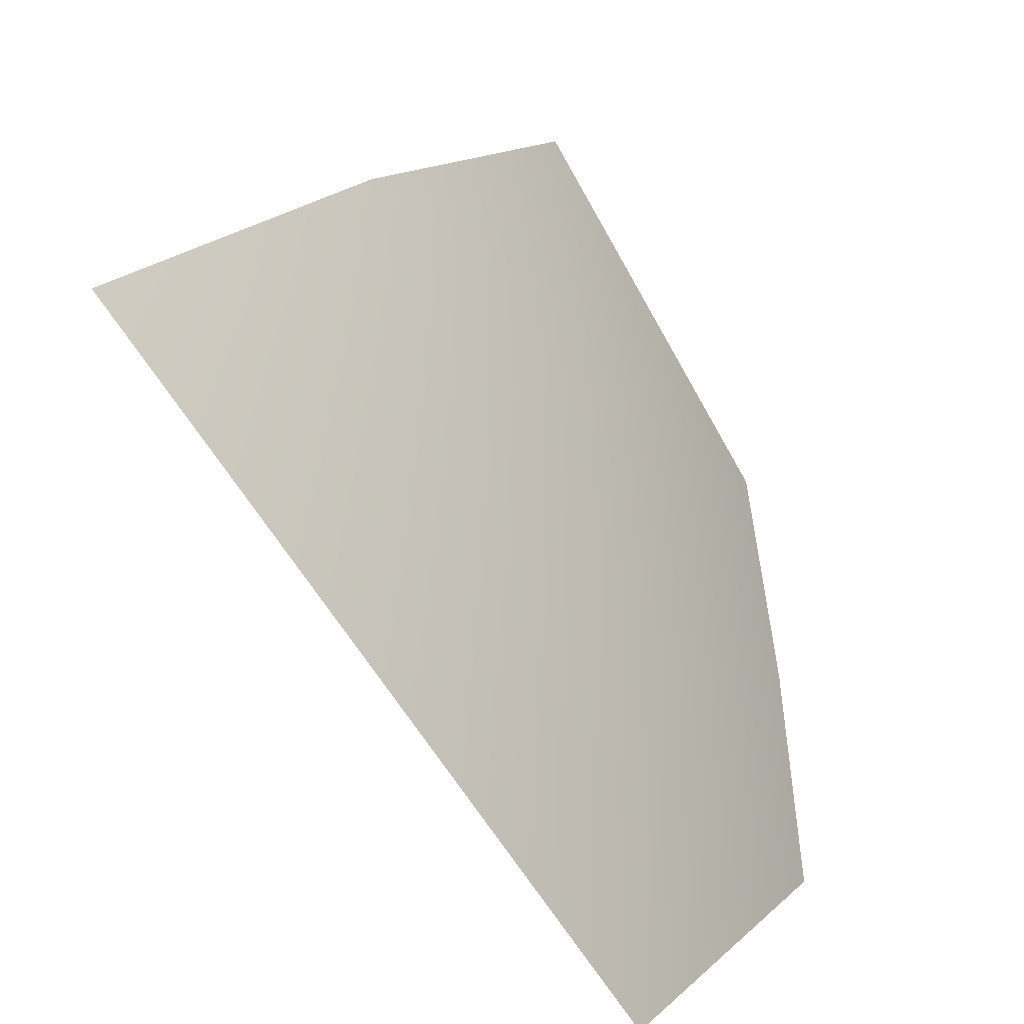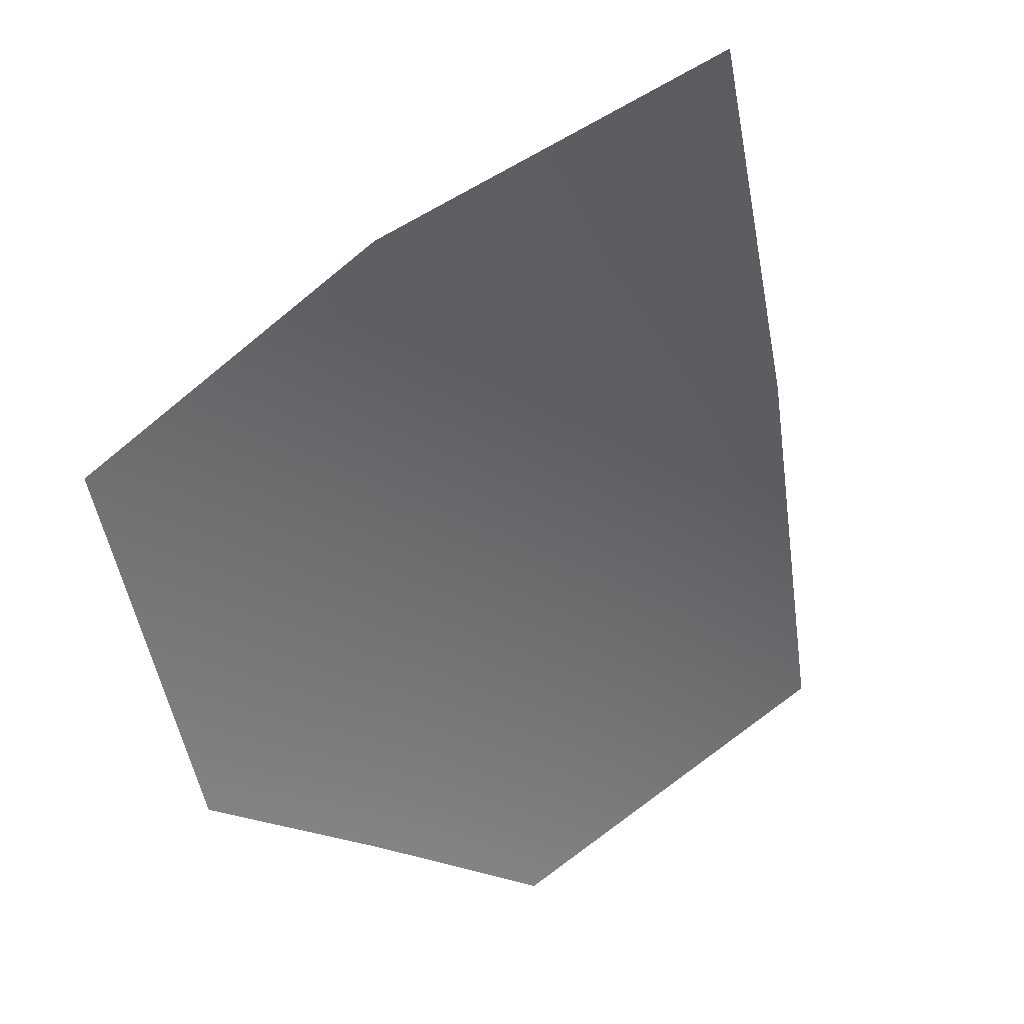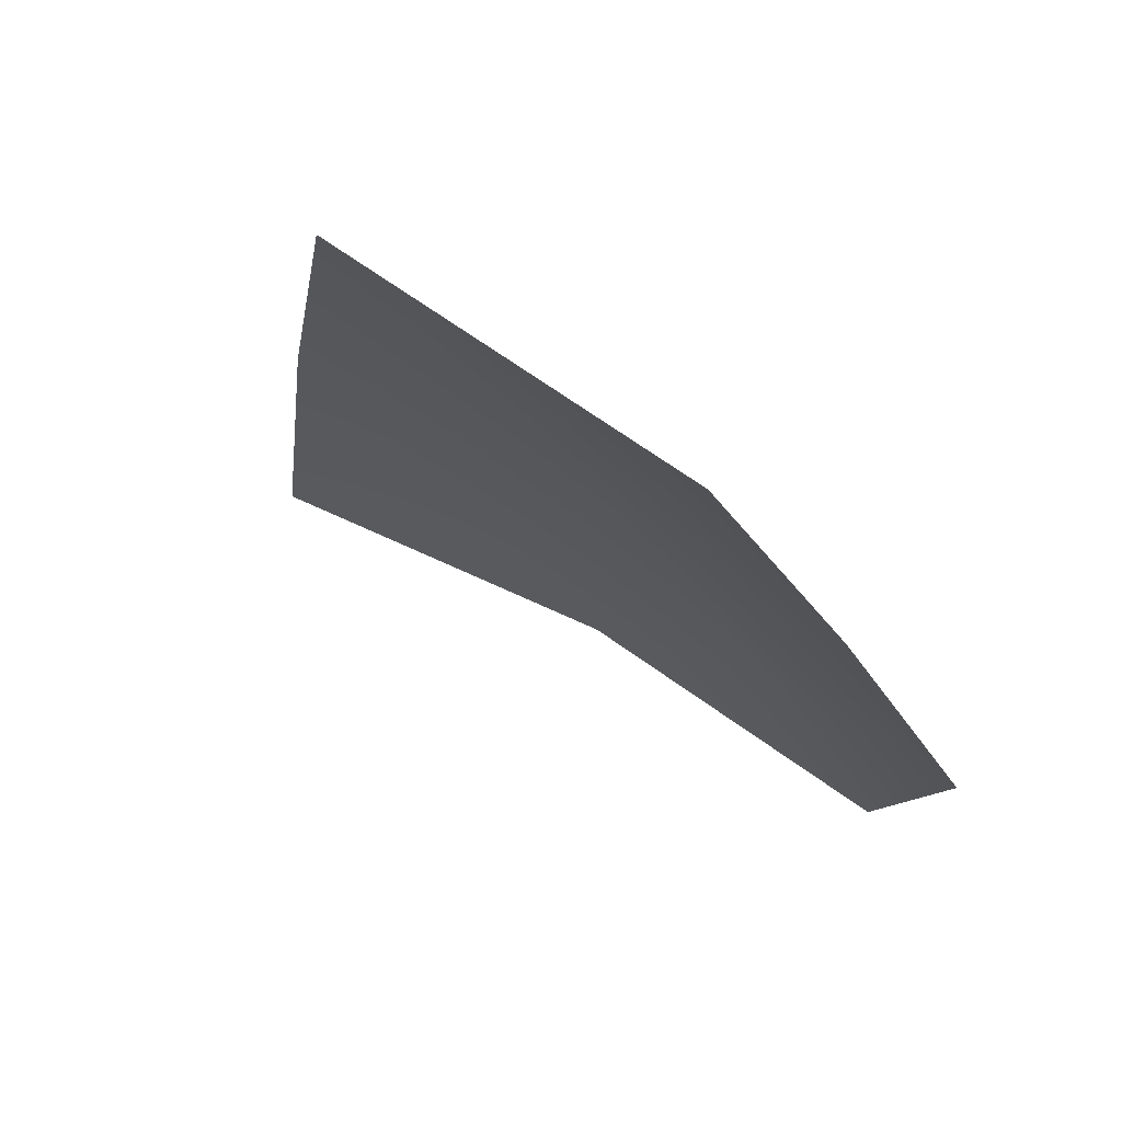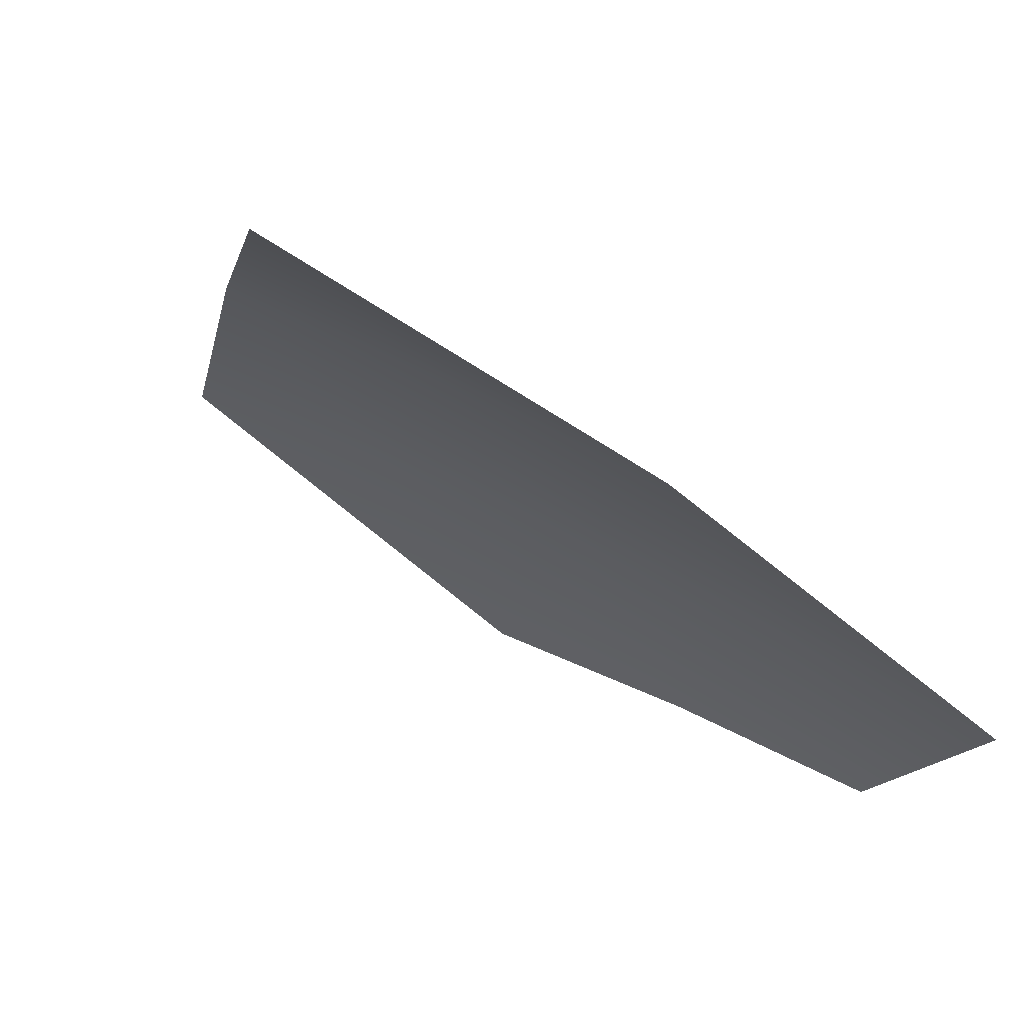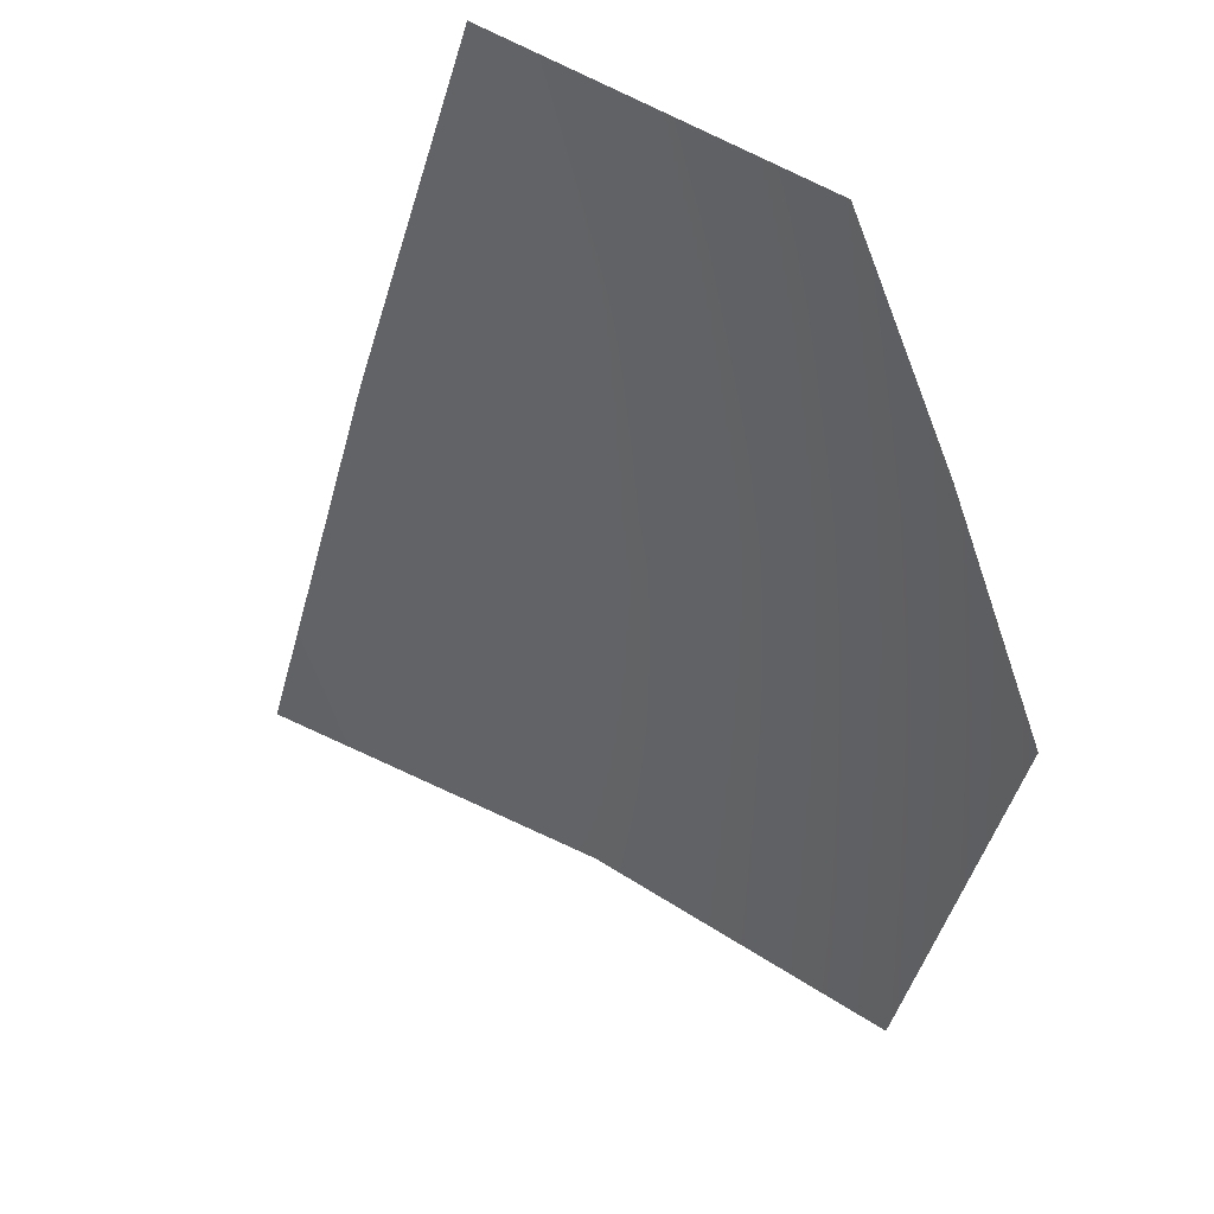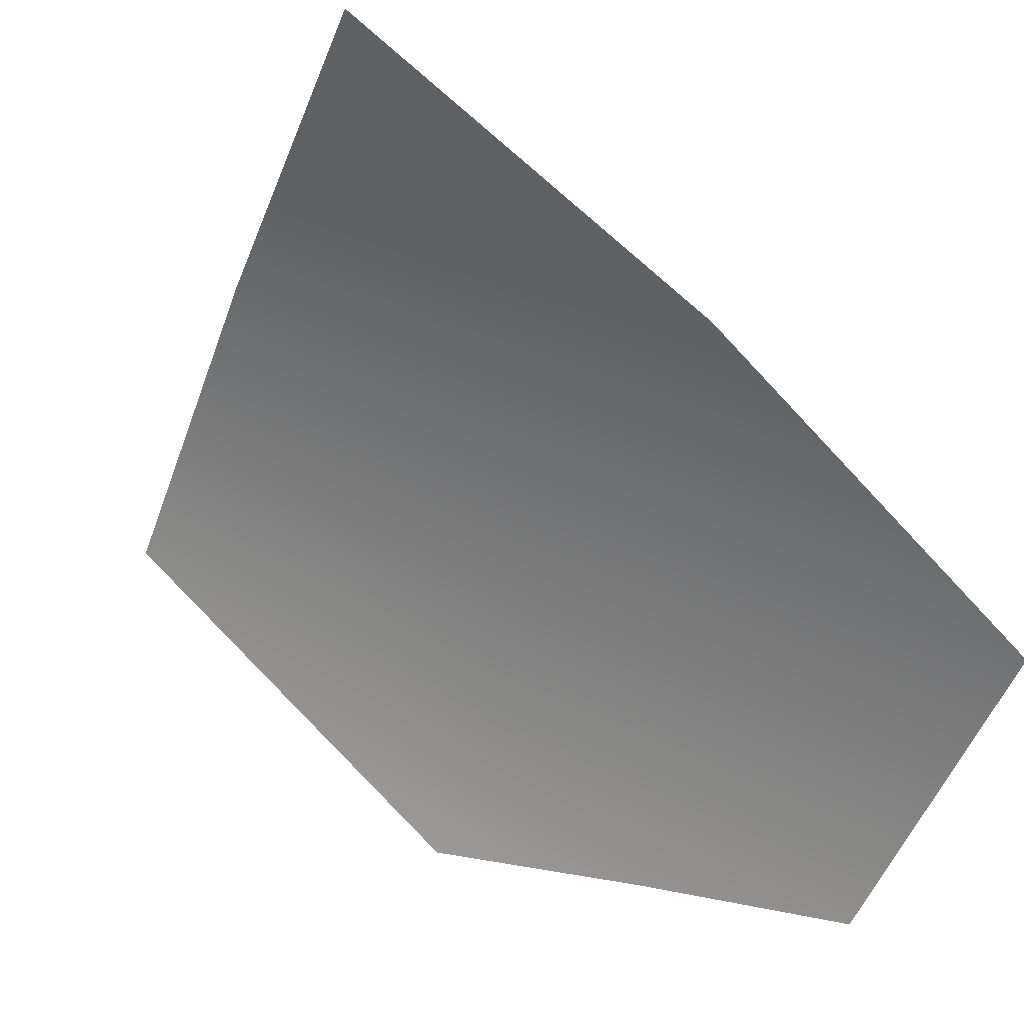
<metadata>
{"format":"obj","ext":"obj","renderer":"f3d","projection":"perspective","resolution":1024,"background":"white","views":[{"elev":62.0,"azim":12.3,"up":"+Z"},{"elev":-5.4,"azim":-112.1,"up":"+Z"},{"elev":-50.5,"azim":48.9,"up":"+Z"},{"elev":23.6,"azim":-43.1,"up":"+Z"},{"elev":-79.4,"azim":39.1,"up":"+Z"},{"elev":-14.9,"azim":-55.4,"up":"+Z"}]}
</metadata>
<code>
v 0.1212 0.8813 0.007415
v 0.1303 0.8954 -0.00094
v 0.1337 0.8833 -0.003095
v 0.1368 0.8708 -0.005775
v 0.1373 0.9074 -0.01193
v 0.1413 0.8964 -0.01341
v 0.145 0.8851 -0.01556
v 0.1484 0.8734 -0.01815
v 0.1509 0.8973 -0.02773
v 0.1513 0.8618 -0.02094
v 0.1549 0.8865 -0.0299
v 0.1584 0.8756 -0.03237
g mmGroup0
f 1 4 3
f 1 3 2
f 5 2 6
f 5 6 9
f 10 12 8
f 10 8 4
f 7 4 8
f 7 8 12
f 7 12 11
f 7 11 9
f 7 9 6
f 7 6 2
f 7 2 3
f 7 3 4

</code>
